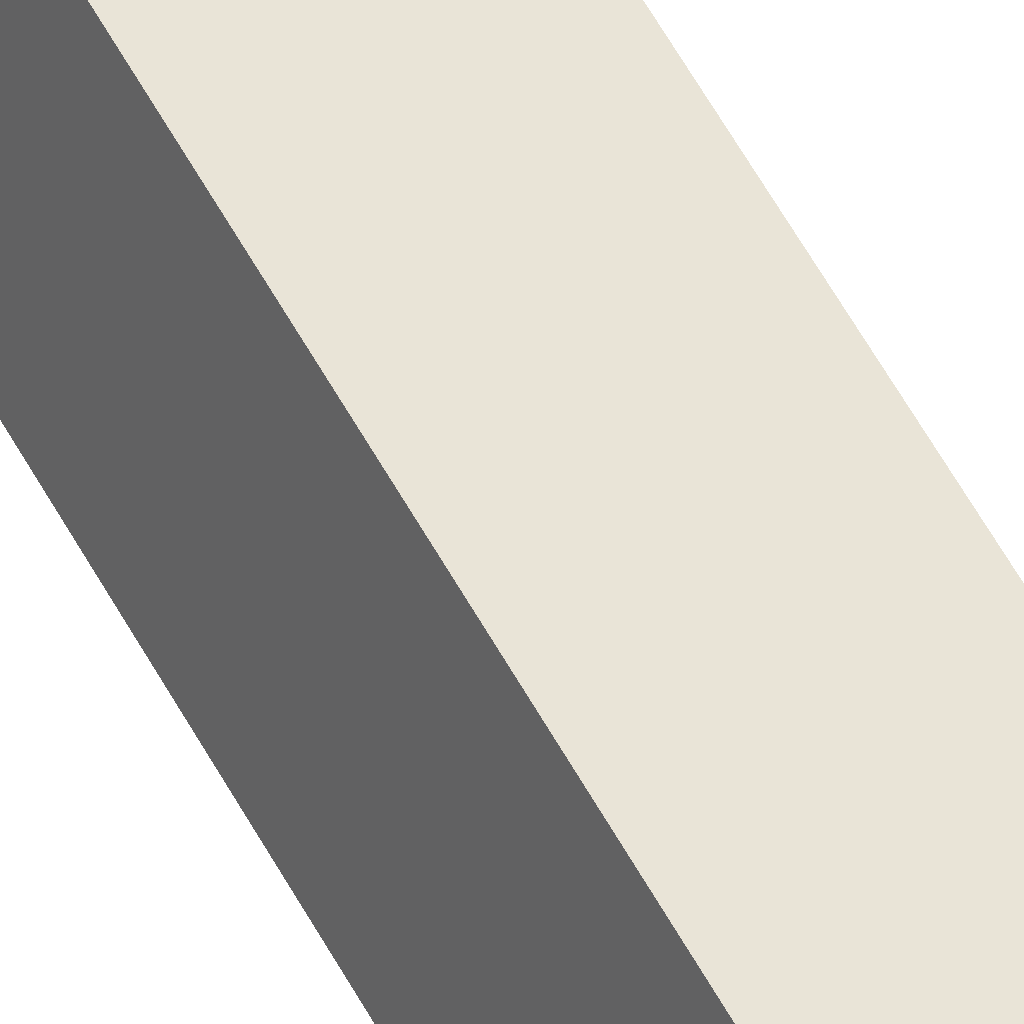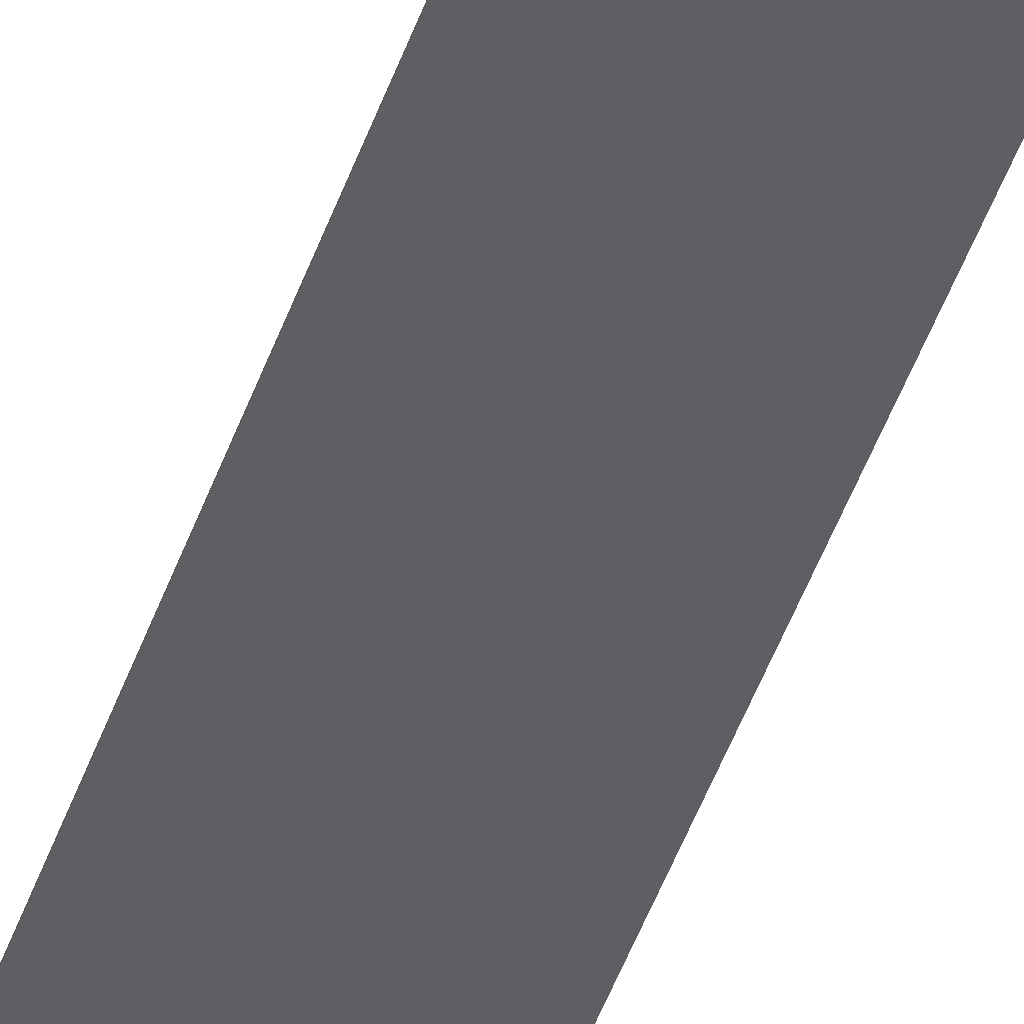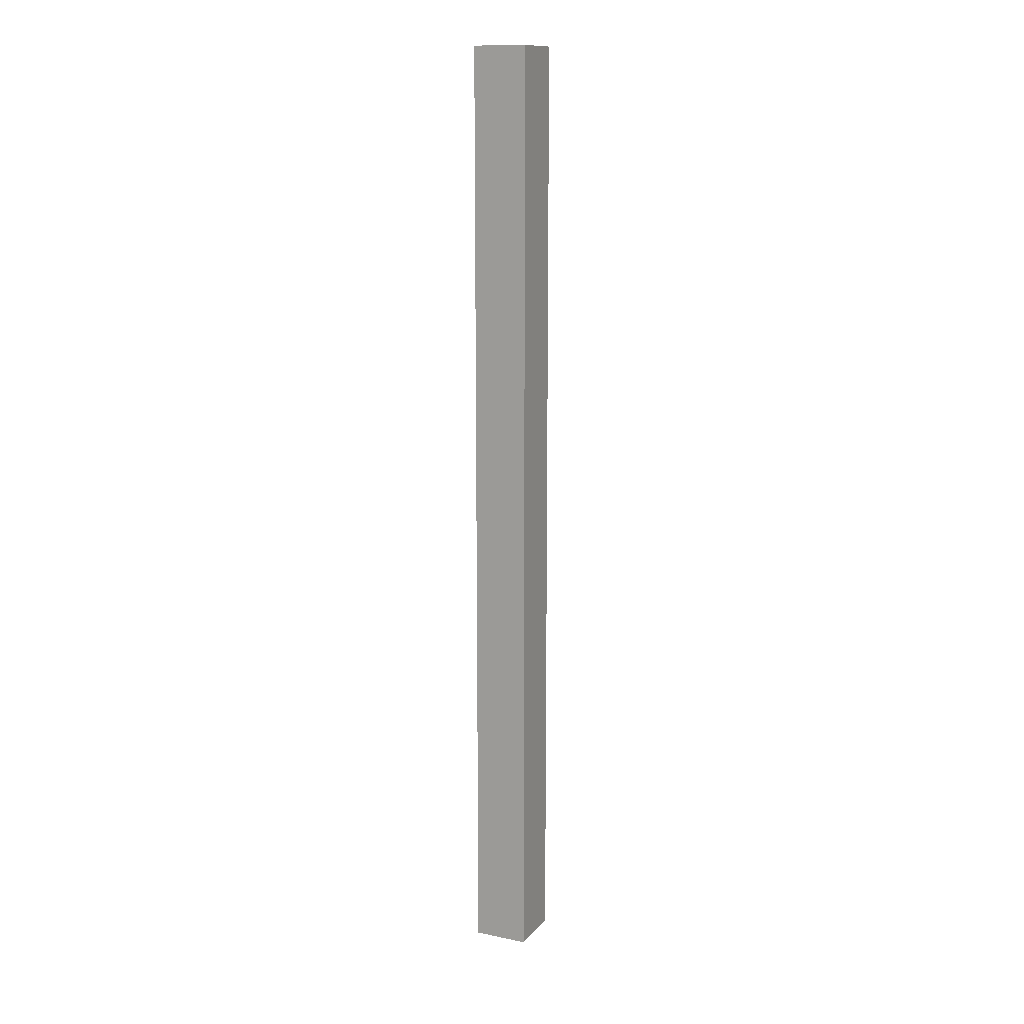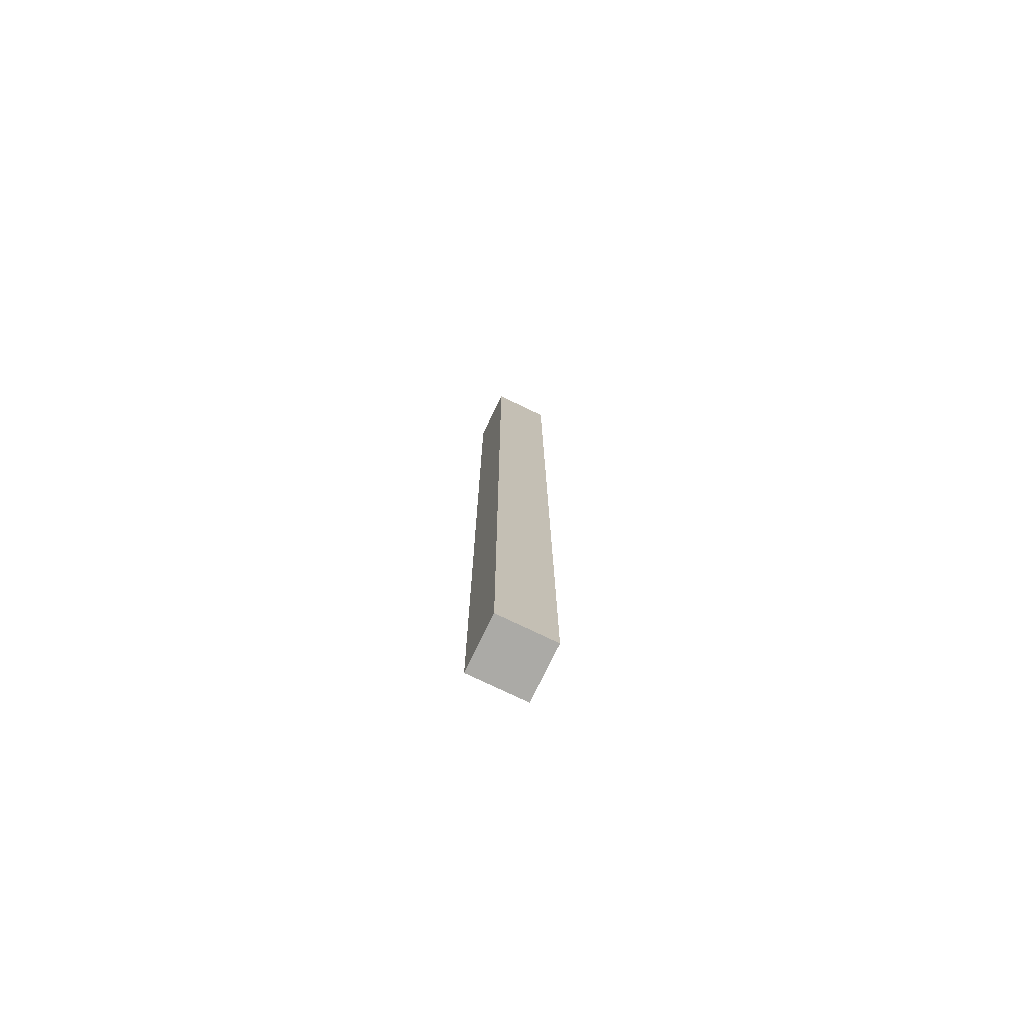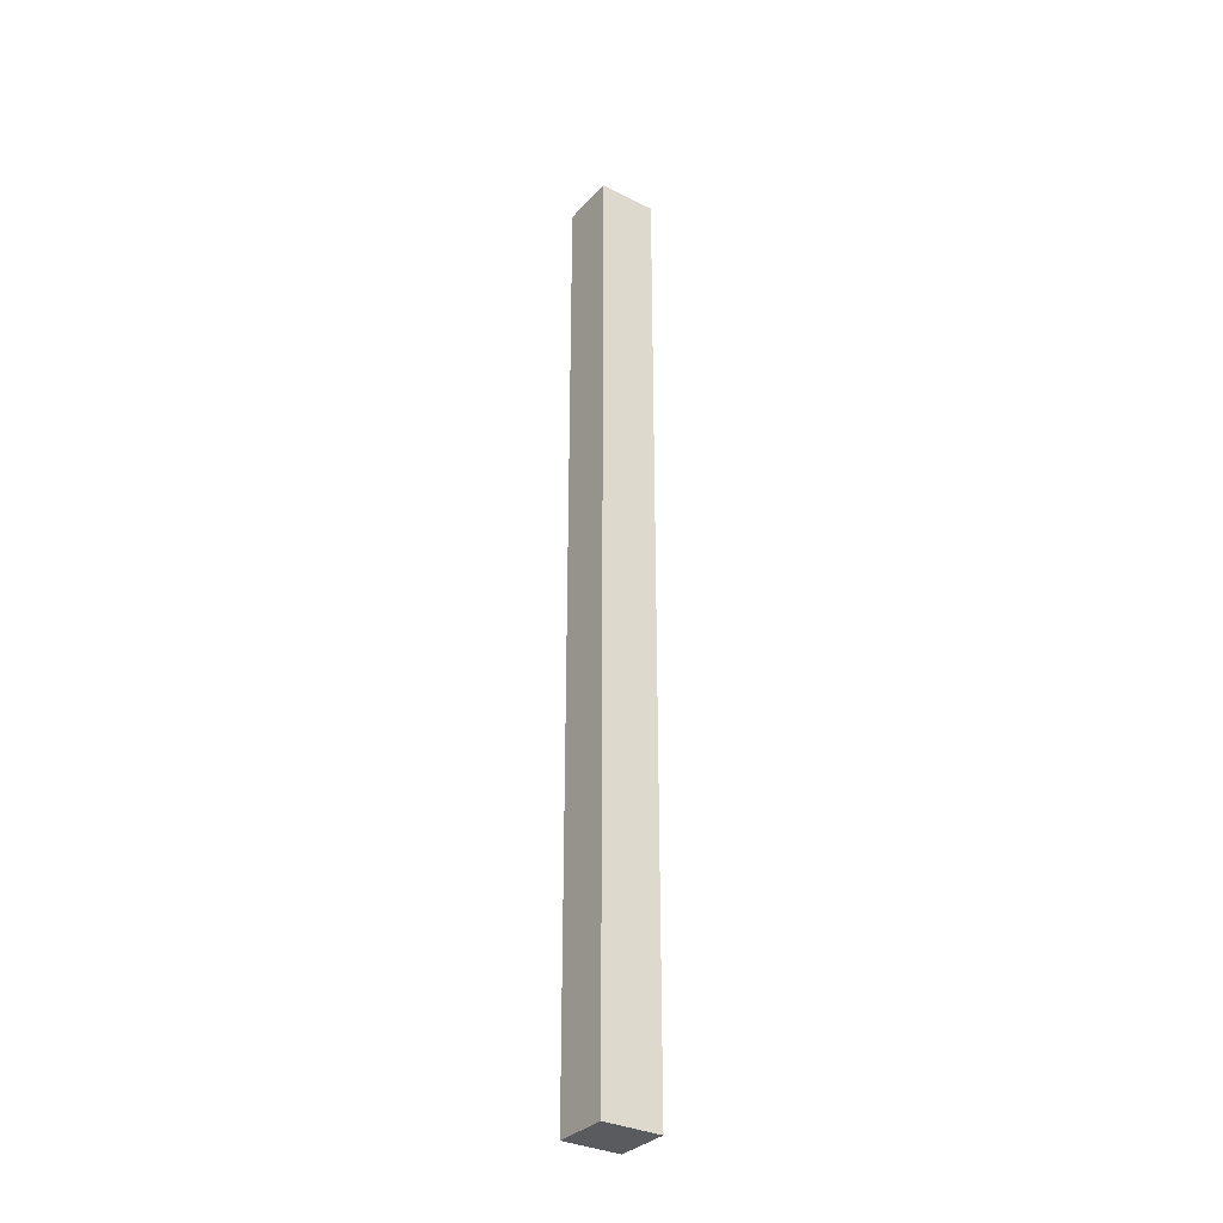
<metadata>
{"format":"obj","ext":"obj","renderer":"f3d","projection":"perspective","resolution":1024,"background":"white","views":[{"elev":57.1,"azim":-28.1,"up":"+Z"},{"elev":-40.4,"azim":-16.7,"up":"+Z"},{"elev":13.1,"azim":132.3,"up":"+Y"},{"elev":-75.9,"azim":171.5,"up":"+Y"},{"elev":-32.5,"azim":162.4,"up":"+Y"}]}
</metadata>
<code>
o mesh47/mesh47-geometry#mesh47-geometry
v 0.07734 0.6821 -0.02449
v 0.08415 0.5647 -0.0266
v 0.08415 0.6821 -0.0266
v 0.07734 0.5647 -0.02449
v 0.08213 0.6821 -0.0331
v 0.07532 0.6821 -0.03099
v 0.07532 0.5647 -0.03099
v 0.08213 0.5647 -0.0331
f 1 2 3
f 2 1 4
f 3 2 1
f 4 1 2
f 2 5 3
f 3 5 2
f 3 6 1
f 1 6 3
f 1 7 4
f 4 7 1
f 7 2 4
f 4 2 7
f 5 2 8
f 8 2 5
f 6 3 5
f 5 3 6
f 7 1 6
f 6 1 7
f 2 7 8
f 8 7 2
f 8 6 5
f 5 6 8
f 6 8 7
f 7 8 6

</code>
